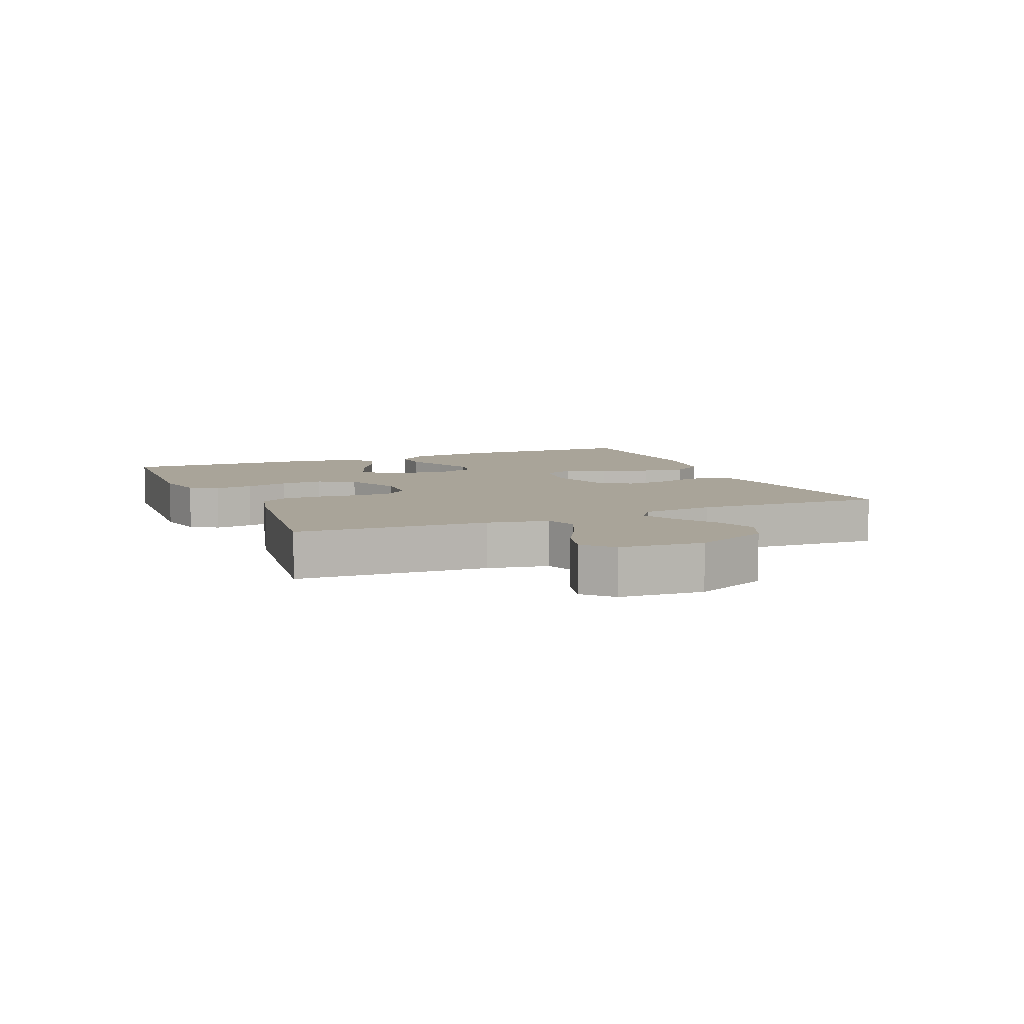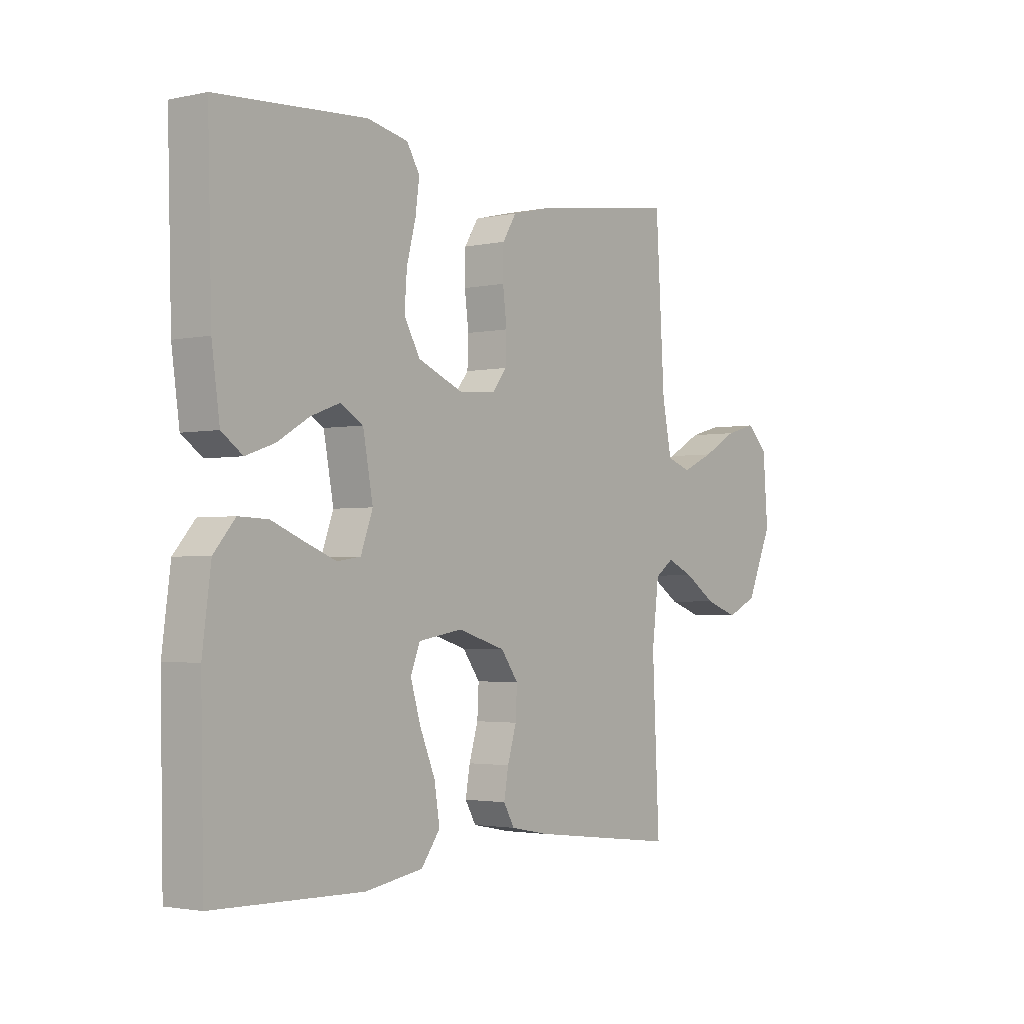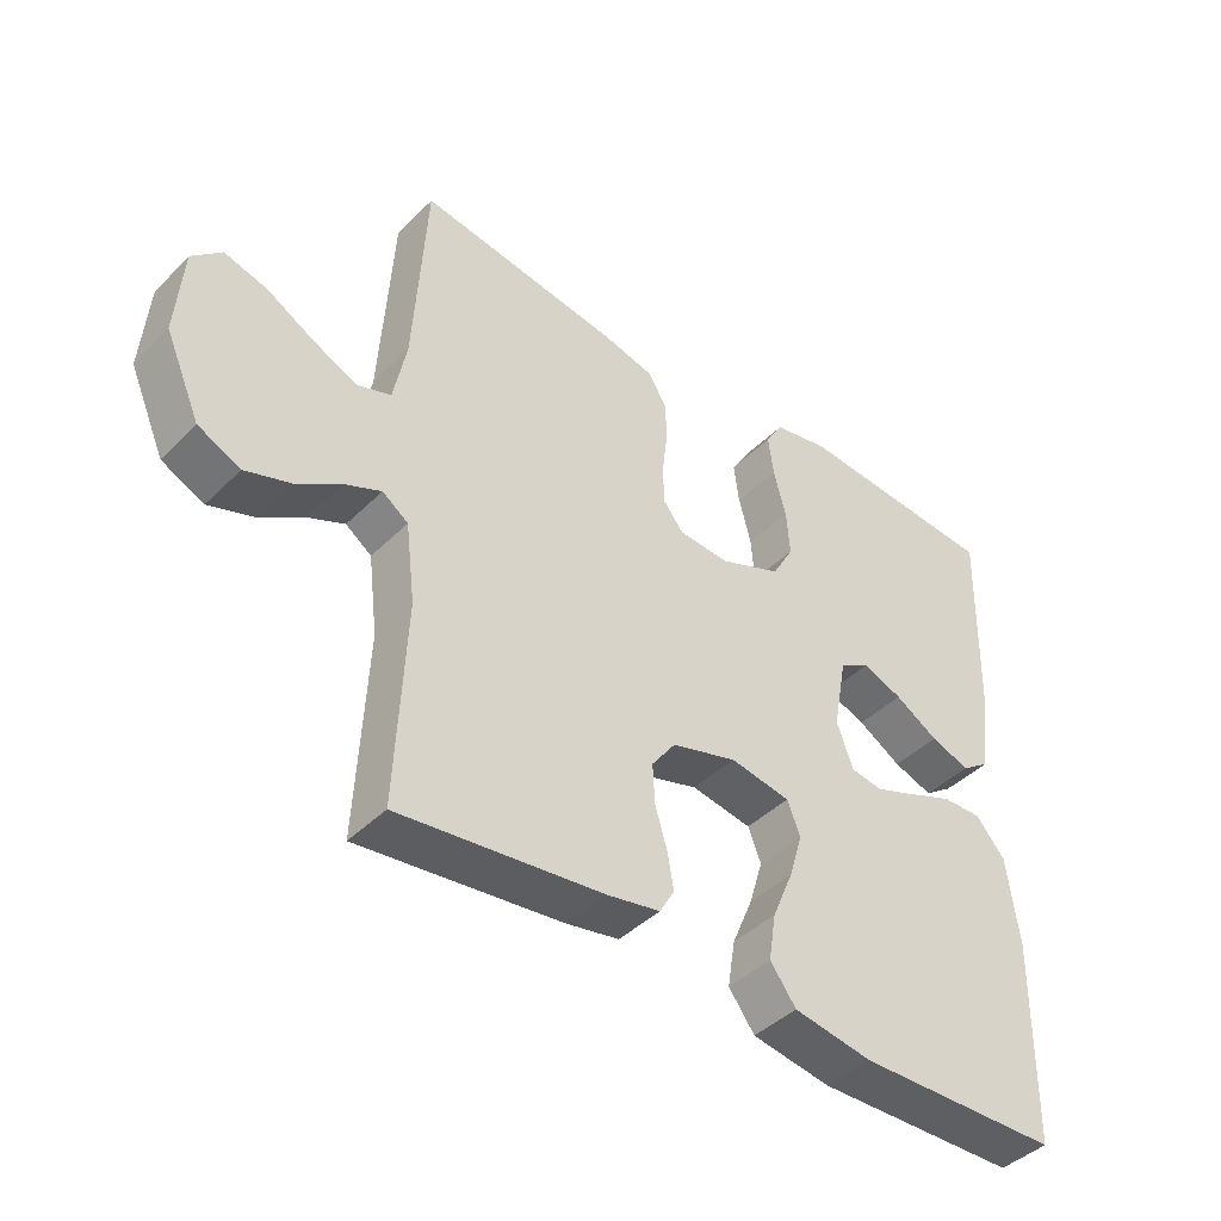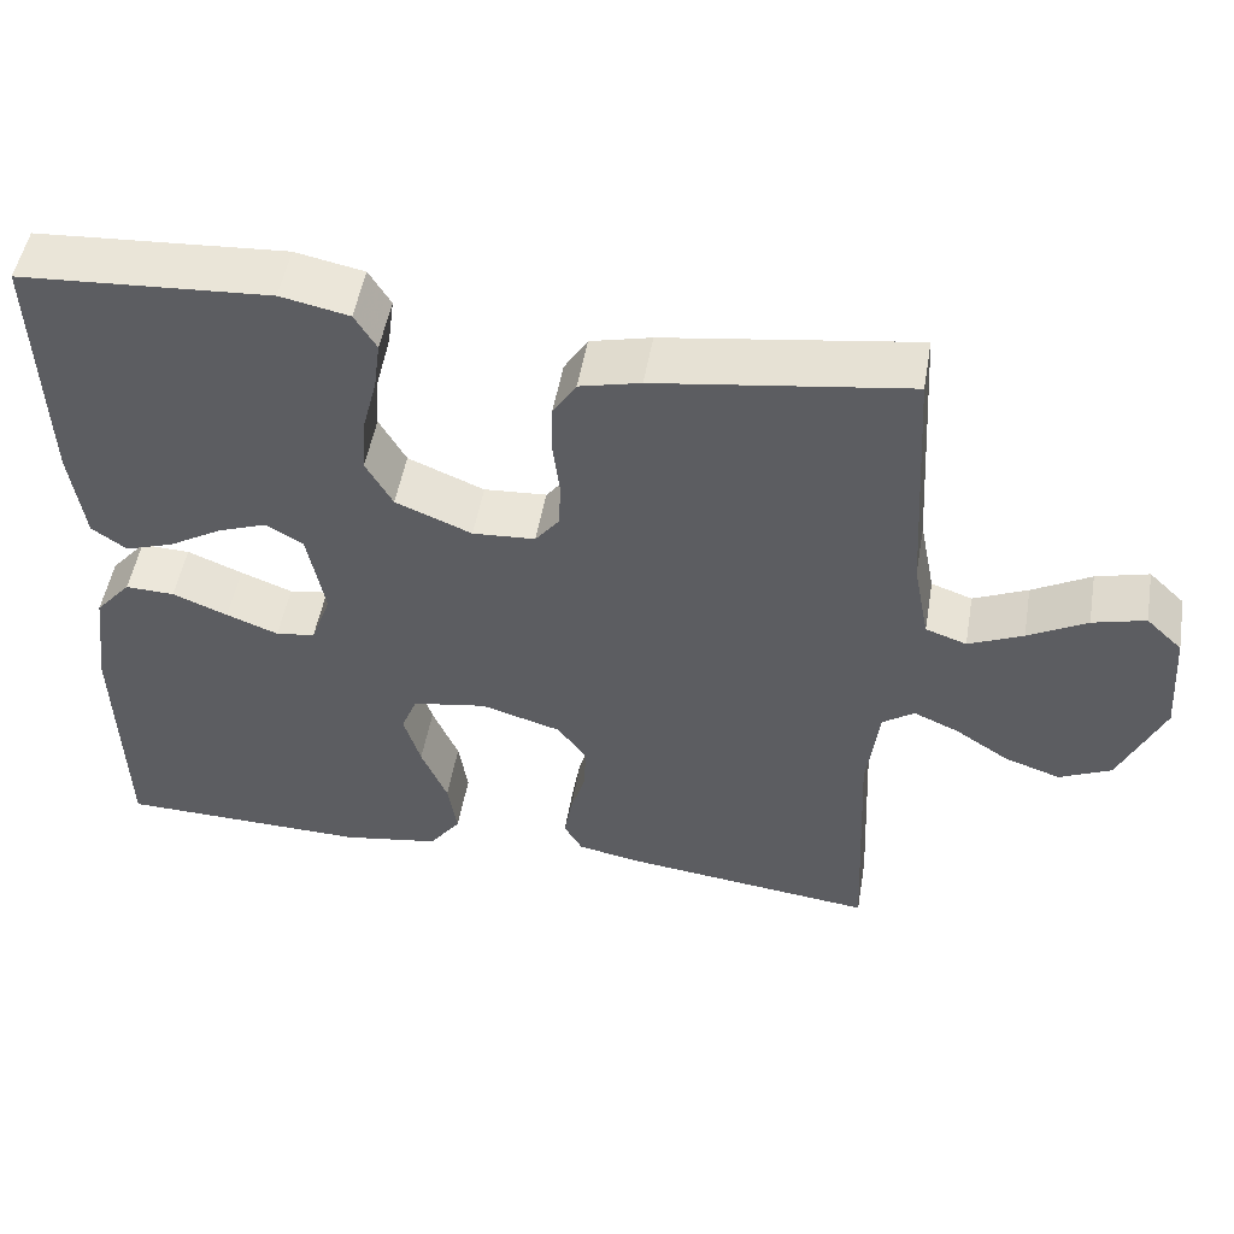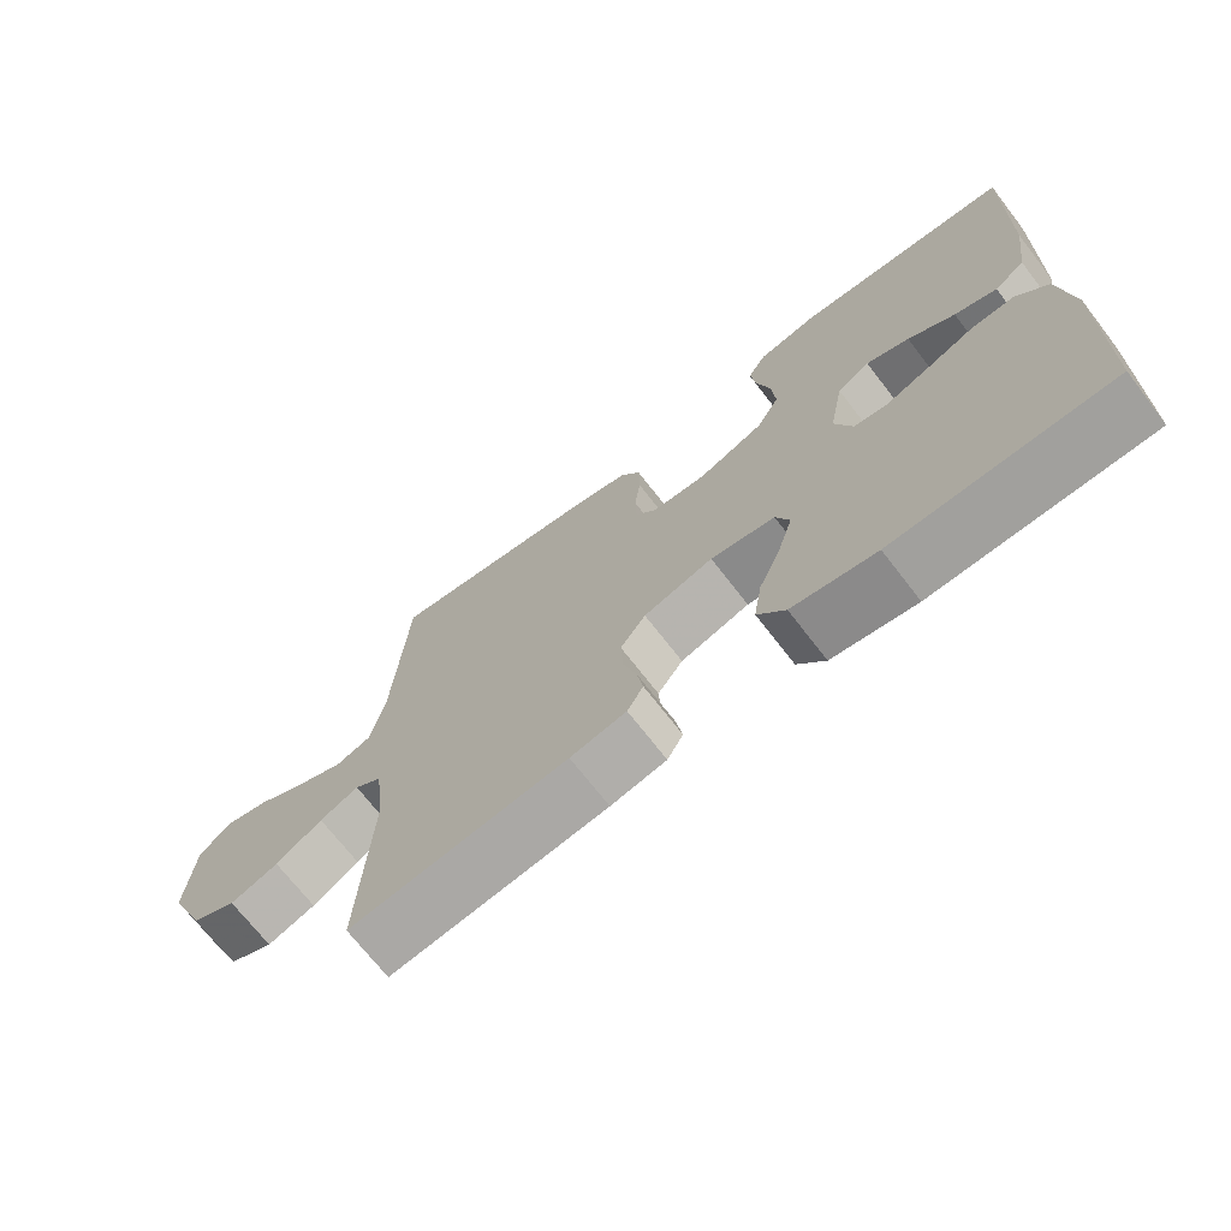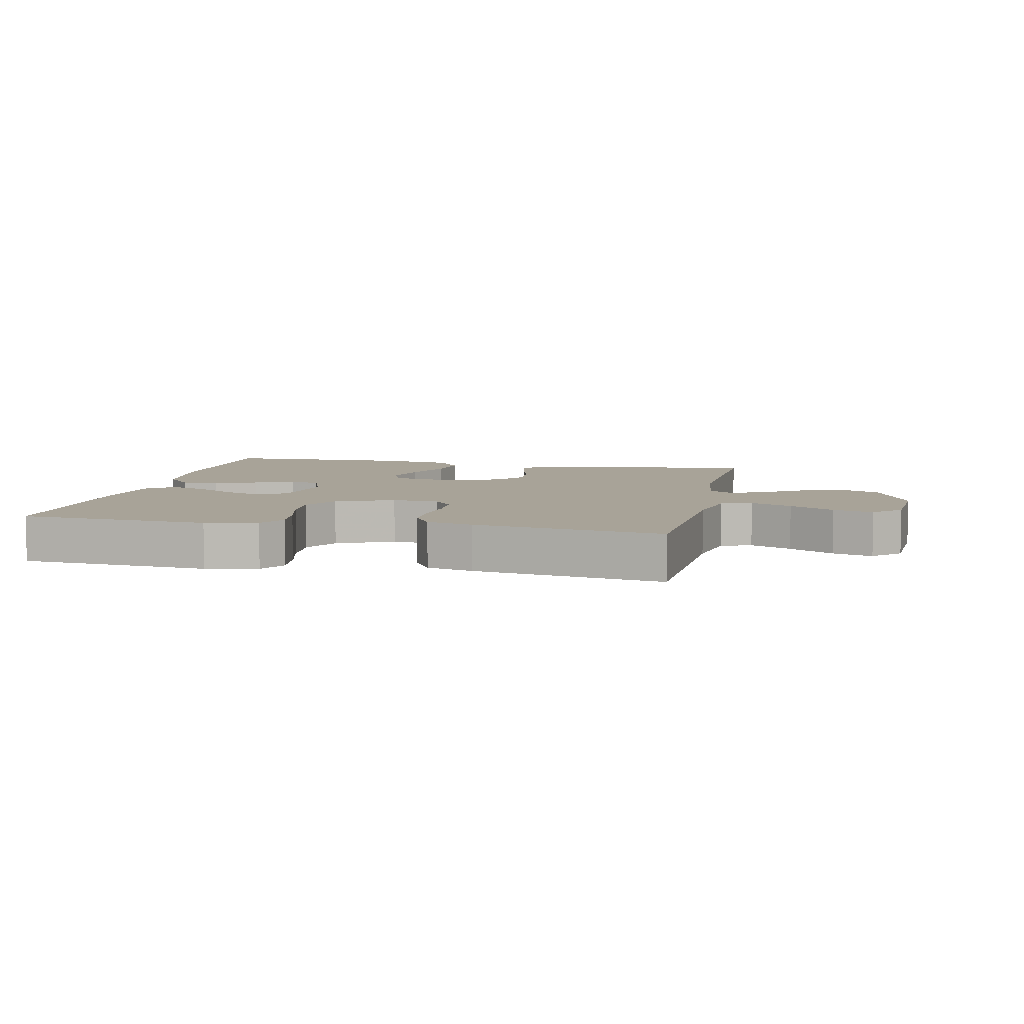
<metadata>
{"format":"obj","ext":"obj","renderer":"f3d","projection":"perspective","resolution":1024,"background":"white","views":[{"elev":7.3,"azim":66.7,"up":"+Y"},{"elev":-2.4,"azim":-52.9,"up":"+Z"},{"elev":-42.8,"azim":139.3,"up":"+Z"},{"elev":50.9,"azim":9.8,"up":"+Z"},{"elev":-70.6,"azim":-142.3,"up":"+Z"},{"elev":6.9,"azim":12.1,"up":"+Y"}]}
</metadata>
<code>
v 0.5 0.07 -0.5
v 0.2 0.07 -0.464
v 0.123 0.07 -0.449
v 0.101 0.07 -0.411
v 0.11 0.07 -0.359
v 0.128 0.07 -0.299
v 0.131 0.07 -0.241
v 0.096 0.07 -0.193
v 0 0.07 -0.164
v -0.089 0.07 -0.179
v -0.108 0.07 -0.227
v -0.088 0.07 -0.294
v -0.057 0.07 -0.368
v -0.046 0.07 -0.437
v -0.084 0.07 -0.488
v -0.2 0.07 -0.507
v -0.5 0.07 -0.5
v -0.506 0.07 -0.2
v -0.489 0.07 -0.07
v -0.446 0.07 -0.02
v -0.387 0.07 -0.022
v -0.321 0.07 -0.049
v -0.259 0.07 -0.073
v -0.212 0.07 -0.066
v -0.188 0.07 0
v -0.208 0.07 0.108
v -0.253 0.07 0.135
v -0.312 0.07 0.113
v -0.376 0.07 0.075
v -0.434 0.07 0.055
v -0.476 0.07 0.085
v -0.492 0.07 0.2
v -0.5 0.07 0.5
v -0.2 0.07 0.52
v -0.118 0.07 0.503
v -0.092 0.07 0.46
v -0.1 0.07 0.4
v -0.118 0.07 0.331
v -0.123 0.07 0.264
v -0.091 0.07 0.207
v 0 0.07 0.169
v 0.075 0.07 0.174
v 0.104 0.07 0.211
v 0.106 0.07 0.267
v 0.098 0.07 0.332
v 0.099 0.07 0.393
v 0.127 0.07 0.438
v 0.2 0.07 0.456
v 0.5 0.07 0.5
v 0.518 0.07 0.2
v 0.537 0.07 0.104
v 0.586 0.07 0.087
v 0.651 0.07 0.116
v 0.721 0.07 0.155
v 0.784 0.07 0.172
v 0.827 0.07 0.131
v 0.837 0.07 0
v 0.785 0.07 -0.118
v 0.723 0.07 -0.147
v 0.656 0.07 -0.124
v 0.592 0.07 -0.082
v 0.538 0.07 -0.058
v 0.5 0.07 -0.085
v 0.486 0.07 -0.2
v 0.5 0 -0.5
v 0.2 0 -0.464
v 0.123 0 -0.449
v 0.101 0 -0.411
v 0.11 0 -0.359
v 0.128 0 -0.299
v 0.131 0 -0.241
v 0.096 0 -0.193
v 0 0 -0.164
v -0.089 0 -0.179
v -0.108 0 -0.227
v -0.088 0 -0.294
v -0.057 0 -0.368
v -0.046 0 -0.437
v -0.084 0 -0.488
v -0.2 0 -0.507
v -0.5 0 -0.5
v -0.506 0 -0.2
v -0.489 0 -0.07
v -0.446 0 -0.02
v -0.387 0 -0.022
v -0.321 0 -0.049
v -0.259 0 -0.073
v -0.212 0 -0.066
v -0.188 0 0
v -0.208 0 0.108
v -0.253 0 0.135
v -0.312 0 0.113
v -0.376 0 0.075
v -0.434 0 0.055
v -0.476 0 0.085
v -0.492 0 0.2
v -0.5 0 0.5
v -0.2 0 0.52
v -0.118 0 0.503
v -0.092 0 0.46
v -0.1 0 0.4
v -0.118 0 0.331
v -0.123 0 0.264
v -0.091 0 0.207
v 0 0 0.169
v 0.075 0 0.174
v 0.104 0 0.211
v 0.106 0 0.267
v 0.098 0 0.332
v 0.099 0 0.393
v 0.127 0 0.438
v 0.2 0 0.456
v 0.5 0 0.5
v 0.518 0 0.2
v 0.537 0 0.104
v 0.586 0 0.087
v 0.651 0 0.116
v 0.721 0 0.155
v 0.784 0 0.172
v 0.827 0 0.131
v 0.837 0 0
v 0.785 0 -0.118
v 0.723 0 -0.147
v 0.656 0 -0.124
v 0.592 0 -0.082
v 0.538 0 -0.058
v 0.5 0 -0.085
v 0.486 0 -0.2
f 58 59 60 61
f 58 61 62
f 57 58 62
f 56 57 62
f 53 54 55 56
f 52 53 56 62
f 51 52 62 63
f 47 48 49 50
f 47 50 51 63
f 44 45 46 47
f 43 44 47 63
f 35 36 37 38
f 35 38 39
f 34 35 39
f 33 34 39
f 32 33 39 40
f 28 29 30 31
f 27 28 31 32
f 19 20 21 22
f 19 22 23
f 18 19 23
f 17 18 23 24
f 15 16 17 24
f 12 13 14 15
f 11 12 15 24
f 3 4 5 6
f 3 6 7
f 64 1 2 3
f 64 3 7
f 42 43 63 64
f 41 42 64 7
f 27 32 40 41
f 26 27 41
f 25 26 41
f 10 11 24 25
f 9 10 25 41
f 8 9 41
f 7 8 41
f 125 124 123 122
f 126 125 122
f 126 122 121
f 126 121 120
f 120 119 118 117
f 126 120 117 116
f 127 126 116 115
f 114 113 112 111
f 127 115 114 111
f 111 110 109 108
f 127 111 108 107
f 102 101 100 99
f 103 102 99
f 103 99 98
f 103 98 97
f 104 103 97 96
f 95 94 93 92
f 96 95 92 91
f 86 85 84 83
f 87 86 83
f 87 83 82
f 88 87 82 81
f 88 81 80 79
f 79 78 77 76
f 88 79 76 75
f 70 69 68 67
f 71 70 67
f 67 66 65 128
f 71 67 128
f 128 127 107 106
f 71 128 106 105
f 105 104 96 91
f 105 91 90
f 105 90 89
f 89 88 75 74
f 105 89 74 73
f 105 73 72
f 105 72 71
f 1 65 66 2
f 2 66 67 3
f 3 67 68 4
f 4 68 69 5
f 5 69 70 6
f 6 70 71 7
f 7 71 72 8
f 8 72 73 9
f 9 73 74 10
f 10 74 75 11
f 11 75 76 12
f 12 76 77 13
f 13 77 78 14
f 14 78 79 15
f 15 79 80 16
f 16 80 81 17
f 17 81 82 18
f 18 82 83 19
f 19 83 84 20
f 20 84 85 21
f 21 85 86 22
f 22 86 87 23
f 23 87 88 24
f 24 88 89 25
f 25 89 90 26
f 26 90 91 27
f 27 91 92 28
f 28 92 93 29
f 29 93 94 30
f 30 94 95 31
f 31 95 96 32
f 32 96 97 33
f 33 97 98 34
f 34 98 99 35
f 35 99 100 36
f 36 100 101 37
f 37 101 102 38
f 38 102 103 39
f 39 103 104 40
f 40 104 105 41
f 41 105 106 42
f 42 106 107 43
f 43 107 108 44
f 44 108 109 45
f 45 109 110 46
f 46 110 111 47
f 47 111 112 48
f 48 112 113 49
f 49 113 114 50
f 50 114 115 51
f 51 115 116 52
f 52 116 117 53
f 53 117 118 54
f 54 118 119 55
f 55 119 120 56
f 56 120 121 57
f 57 121 122 58
f 58 122 123 59
f 59 123 124 60
f 60 124 125 61
f 61 125 126 62
f 62 126 127 63
f 63 127 128 64
f 64 128 65 1

</code>
